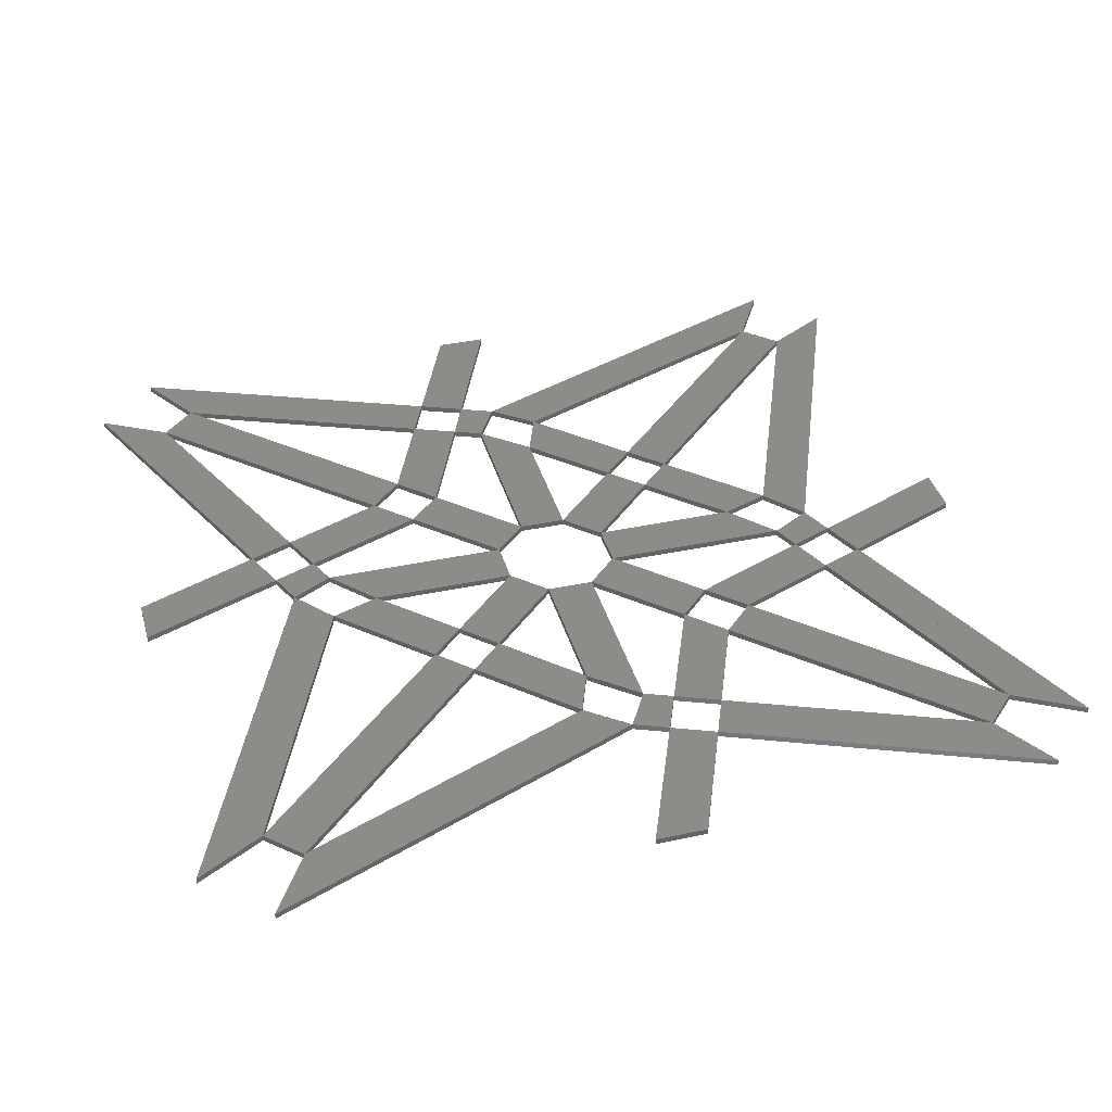
<metadata>
{"format":"stl","ext":"stl","renderer":"f3d","projection":"perspective","resolution":1024,"background":"white","views":[{"elev":37.6,"azim":164.7,"up":"+Z"}]}
</metadata>
<code>
# stl→obj: 302 verts, 1152 faces
v 231.2 177.7 0
v 231.2 167.8 0
v 229.6 174.2 0
v 229.6 172.8 0
v 228 167.8 0
v 228 180.5 0
v 231.2 177.7 0.4
v 231.2 167.8 0.4
v 228 167.8 0.4
v 228 180.5 0.4
v 229.6 174.2 0.4
v 229.6 172.8 0.4
v 228 150.3 0
v 228 160.1 0
v 229.6 153.8 0
v 229.6 155.2 0
v 231.2 160.1 0
v 231.2 147.5 0
v 228 150.3 0.4
v 228 160.1 0.4
v 231.2 160.1 0.4
v 231.2 147.5 0.4
v 229.6 153.8 0.4
v 229.6 155.2 0.4
v 252.8 189.4 0
v 232.4 181 0
v 243.9 187.5 0
v 241.2 186.3 0
v 229.6 183.3 0
v 255.4 194 0
v 241.2 186.4 0
v 252.8 189.4 0.4
v 232.4 181 0.4
v 229.6 183.3 0.4
v 255.4 194 0.4
v 243.9 187.5 0.4
v 241.2 186.3 0.4
v 241.2 186.4 0.4
v 236.1 172.8 0
v 234.8 176.4 0
v 234.3 176.9 0
v 238.4 175 0
v 236.1 172.8 0.4
v 238.4 175 0.4
v 234.8 176.4 0.4
v 234.3 176.9 0.4
v 240.7 172.8 0
v 246.6 166.8 0
v 242.5 168.7 0
v 242 169.2 0
v 243.3 165.6 0
v 242.5 168.6 0
v 238.4 170.5 0
v 240.7 172.8 0.4
v 246.6 166.8 0.4
v 243.3 165.6 0.4
v 238.4 170.5 0.4
v 242.5 168.7 0.4
v 242 169.2 0.4
v 242.5 168.6 0.4
v 255.1 187.2 0
v 252 175.6 0
v 253.1 178.3 0
v 259.6 189.8 0
v 248.9 164 0
v 255.1 187.2 0.4
v 259.6 189.8 0.4
v 248.9 164 0.4
v 252 175.6 0.4
v 253.1 178.3 0.4
v 233.5 165.6 0
v 238.4 164 0
v 239.8 164 0
v 246.1 162.4 0
v 233.5 162.4 0
v 233.5 165.6 0.4
v 246.1 162.4 0.4
v 233.5 162.4 0.4
v 238.4 164 0.4
v 239.8 164 0.4
v 225.7 162.4 0
v 215.9 162.4 0
v 220.8 164 0
v 219.4 164 0
v 213.1 165.6 0
v 225.7 165.6 0
v 225.7 162.4 0.4
v 215.9 162.4 0.4
v 213.1 165.6 0.4
v 225.7 165.6 0.4
v 220.8 164 0.4
v 219.4 164 0.4
v 220.8 157.4 0
v 216.7 159.3 0
v 217.2 158.8 0
v 218.6 155.2 0
v 212.6 161.1 0
v 220.8 157.4 0.4
v 218.6 155.2 0.4
v 212.6 161.1 0.4
v 216.7 159.3 0.4
v 217.2 158.8 0.4
v 223.1 155.2 0
v 224.4 151.6 0
v 224.9 151.1 0
v 226.8 147 0
v 220.8 152.9 0
v 223.1 155.2 0.4
v 226.8 147 0.4
v 220.8 152.9 0.4
v 224.4 151.6 0.4
v 224.9 151.1 0.4
v 203.8 194 0
v 224.3 185.5 0
v 215.4 187.4 0
v 213.5 188.2 0
v 223.1 182.5 0
v 206.4 189.4 0
v 203.8 194 0.4
v 224.3 185.5 0.4
v 223.1 182.5 0.4
v 206.4 189.4 0.4
v 215.4 187.4 0.4
v 213.5 188.2 0.4
v 208.1 169.2 0
v 199.6 189.8 0
v 205.3 180.1 0
v 206.1 178.2 0
v 204.2 187.2 0
v 211.1 170.5 0
v 208.1 169.2 0.4
v 199.6 189.8 0.4
v 204.2 187.2 0.4
v 211.1 170.5 0.4
v 205.3 180.1 0.4
v 206.1 178.2 0.4
v 204.2 140.8 0
v 207.2 152.4 0
v 206.1 149.6 0
v 199.6 138.2 0
v 210.3 164 0
v 206.1 149.7 0
v 204.2 140.8 0.4
v 199.6 138.2 0.4
v 210.3 164 0.4
v 207.2 152.4 0.4
v 206.1 149.6 0.4
v 206.1 149.7 0.4
v 206.4 138.5 0
v 215.3 140.5 0
v 218 141.6 0
v 229.6 144.7 0
v 203.8 134 0
v 206.4 138.5 0.4
v 229.6 144.7 0.4
v 203.8 134 0.4
v 215.3 140.5 0.4
v 218 141.6 0.4
v 236.1 145.4 0
v 252.8 138.5 0
v 243.8 140.5 0
v 245.8 139.7 0
v 255.4 134 0
v 234.9 142.5 0
v 245.7 139.7 0
v 236.1 145.4 0.4
v 252.8 138.5 0.4
v 255.4 134 0.4
v 234.9 142.5 0.4
v 243.8 140.5 0.4
v 245.8 139.7 0.4
v 245.7 139.7 0.4
v 251.1 158.7 0
v 259.6 138.2 0
v 253.9 147.8 0
v 253.1 149.7 0
v 255.1 140.8 0
v 248.1 157.5 0
v 253.1 149.8 0
v 251.1 158.7 0.4
v 259.6 138.2 0.4
v 255.1 140.8 0.4
v 248.1 157.5 0.4
v 253.9 147.8 0.4
v 253.1 149.7 0.4
v 253.1 149.8 0.4
v 246.7 181.1 0
v 246.7 181.1 0.4
v 234.8 169.2 0
v 234.8 169.2 0.4
v 212.5 146.9 0
v 212.5 146.9 0.4
v 224.4 158.8 0
v 224.4 158.8 0.4
v 231.3 134 0
v 231.6 138.8 0
v 231.4 138.2 0
v 227.9 134 0
v 231.9 143.7 0
v 231.3 134 0.4
v 227.9 134 0.4
v 231.9 143.7 0.4
v 231.6 138.8 0.4
v 231.4 138.2 0.4
v 259.6 162.2 0
v 255.4 162.2 0
v 254.7 162 0
v 249.9 161.7 0
v 255.3 162.2 0
v 259.6 165.7 0
v 259.6 162.2 0.4
v 249.9 161.7 0.4
v 259.6 165.7 0.4
v 255.4 162.2 0.4
v 254.7 162 0.4
v 255.3 162.2 0.4
v 199.6 165.7 0
v 203.9 165.7 0
v 204.5 166 0
v 209.3 166.3 0
v 199.6 162.2 0
v 199.6 165.7 0.4
v 209.3 166.3 0.4
v 199.6 162.2 0.4
v 203.9 165.7 0.4
v 204.5 166 0.4
v 227.9 194 0
v 227.6 189.1 0
v 227.8 189.7 0
v 231.3 194 0
v 227.3 184.2 0
v 227.9 194 0.4
v 231.3 194 0.4
v 227.3 184.2 0.4
v 227.6 189.1 0.4
v 227.8 189.7 0.4
v 218 173.3 0
v 215.1 170.4 0
v 215.8 170.7 0
v 220.4 170.9 0
v 215.2 170.4 0
v 212.3 167.5 0
v 218 173.3 0.4
v 220.4 170.9 0.4
v 212.3 167.5 0.4
v 215.1 170.4 0.4
v 215.8 170.7 0.4
v 215.2 170.4 0.4
v 220.3 175.6 0
v 222.9 177.8 0
v 223.2 178.4 0
v 226.1 181.3 0
v 222.7 173.1 0
v 220.3 175.6 0.4
v 226.1 181.3 0.4
v 222.7 173.1 0.4
v 222.9 177.8 0.4
v 223.2 178.4 0.4
v 239 152.4 0
v 236.3 150.1 0
v 236 149.5 0
v 233.1 146.7 0
v 236.5 154.8 0
v 239 152.4 0.4
v 233.1 146.7 0.4
v 236.5 154.8 0.4
v 236.3 150.1 0.4
v 236 149.5 0.4
v 241.2 154.6 0
v 244.1 157.5 0
v 243.5 157.3 0
v 238.8 157.1 0
v 246.9 160.4 0
v 241.2 154.6 0.4
v 238.8 157.1 0.4
v 246.9 160.4 0.4
v 244.1 157.5 0.4
v 243.5 157.3 0.4
v 212.2 181.4 0
v 212.2 181.4 0.4
v 224.2 169.4 0
v 224.2 169.4 0.4
v 235 158.6 0
v 235 158.6 0.4
v 247 146.6 0
v 247 146.6 0.4
v 211.2 165.9 0
v 211.3 165.7 0
v 211.2 165.9 0.4
v 211.3 165.7 0.4
v 248 162 0
v 247.9 162.2 0
v 248 162 0.4
v 247.9 162.2 0.4
v 231.4 145.7 0
v 231.6 145.6 0
v 231.4 145.7 0.4
v 231.6 145.6 0.4
v 227.8 182.3 0
v 227.7 182.4 0
v 227.8 182.3 0.4
v 227.7 182.4 0.4
f 1 2 3
f 2 4 3
f 2 5 4
f 5 3 4
f 5 6 3
f 6 4 3
f 6 1 4
f 1 3 4
f 2 1 7
f 8 2 7
f 5 2 8
f 9 5 8
f 6 5 9
f 10 6 9
f 1 6 10
f 7 1 10
f 3 4 11
f 4 12 11
f 4 3 12
f 3 11 12
f 3 4 11
f 4 12 11
f 4 3 12
f 3 11 12
f 8 7 11
f 12 8 11
f 9 8 12
f 11 9 12
f 10 9 11
f 12 10 11
f 7 10 12
f 11 7 12
f 13 14 15
f 14 16 15
f 14 17 16
f 17 15 16
f 17 18 15
f 18 16 15
f 18 13 16
f 13 15 16
f 14 13 19
f 20 14 19
f 17 14 20
f 21 17 20
f 18 17 21
f 22 18 21
f 13 18 22
f 19 13 22
f 15 16 23
f 16 24 23
f 16 15 24
f 15 23 24
f 15 16 23
f 16 24 23
f 16 15 24
f 15 23 24
f 20 19 23
f 24 20 23
f 21 20 24
f 23 21 24
f 22 21 23
f 24 22 23
f 19 22 24
f 23 19 24
f 25 26 27
f 26 28 27
f 26 29 28
f 29 27 28
f 29 30 27
f 30 31 27
f 30 25 31
f 25 27 31
f 26 25 32
f 33 26 32
f 29 26 33
f 34 29 33
f 30 29 34
f 35 30 34
f 25 30 35
f 32 25 35
f 27 28 36
f 28 37 36
f 28 27 37
f 27 36 37
f 27 31 36
f 31 38 36
f 31 27 38
f 27 36 38
f 33 32 36
f 37 33 36
f 34 33 37
f 36 34 37
f 35 34 36
f 38 35 36
f 32 35 38
f 36 32 38
f 39 1 40
f 1 41 40
f 1 26 41
f 26 40 41
f 26 42 40
f 42 41 40
f 42 39 41
f 39 40 41
f 1 39 43
f 7 1 43
f 26 1 7
f 33 26 7
f 42 26 33
f 44 42 33
f 39 42 44
f 43 39 44
f 40 41 45
f 41 46 45
f 41 40 46
f 40 45 46
f 40 41 45
f 41 46 45
f 41 40 46
f 40 45 46
f 7 43 45
f 46 7 45
f 33 7 46
f 45 33 46
f 44 33 45
f 46 44 45
f 43 44 46
f 45 43 46
f 47 48 49
f 48 50 49
f 48 51 50
f 51 52 50
f 51 53 52
f 53 50 52
f 53 47 50
f 47 49 50
f 48 47 54
f 55 48 54
f 51 48 55
f 56 51 55
f 53 51 56
f 57 53 56
f 47 53 57
f 54 47 57
f 49 50 58
f 50 59 58
f 50 52 59
f 52 60 59
f 52 50 60
f 50 59 60
f 50 49 59
f 49 58 59
f 55 54 58
f 59 55 58
f 56 55 59
f 60 56 59
f 57 56 60
f 59 57 60
f 54 57 59
f 58 54 59
f 48 61 62
f 61 63 62
f 61 64 63
f 64 62 63
f 64 65 62
f 65 63 62
f 65 48 63
f 48 62 63
f 61 48 55
f 66 61 55
f 64 61 66
f 67 64 66
f 65 64 67
f 68 65 67
f 48 65 68
f 55 48 68
f 62 63 69
f 63 70 69
f 63 62 70
f 62 69 70
f 62 63 69
f 63 70 69
f 63 62 70
f 62 69 70
f 66 55 69
f 70 66 69
f 67 66 70
f 69 67 70
f 68 67 69
f 70 68 69
f 55 68 70
f 69 55 70
f 71 51 72
f 51 73 72
f 51 74 73
f 74 72 73
f 74 75 72
f 75 73 72
f 75 71 73
f 71 72 73
f 51 71 76
f 56 51 76
f 74 51 56
f 77 74 56
f 75 74 77
f 78 75 77
f 71 75 78
f 76 71 78
f 72 73 79
f 73 80 79
f 73 72 80
f 72 79 80
f 72 73 79
f 73 80 79
f 73 72 80
f 72 79 80
f 56 76 79
f 80 56 79
f 77 56 80
f 79 77 80
f 78 77 79
f 80 78 79
f 76 78 80
f 79 76 80
f 81 82 83
f 82 84 83
f 82 85 84
f 85 83 84
f 85 86 83
f 86 84 83
f 86 81 84
f 81 83 84
f 82 81 87
f 88 82 87
f 85 82 88
f 89 85 88
f 86 85 89
f 90 86 89
f 81 86 90
f 87 81 90
f 83 84 91
f 84 92 91
f 84 83 92
f 83 91 92
f 83 84 91
f 84 92 91
f 84 83 92
f 83 91 92
f 88 87 91
f 92 88 91
f 89 88 92
f 91 89 92
f 90 89 91
f 92 90 91
f 87 90 92
f 91 87 92
f 82 93 94
f 93 95 94
f 93 96 95
f 96 94 95
f 96 97 94
f 97 95 94
f 97 82 95
f 82 94 95
f 93 82 88
f 98 93 88
f 96 93 98
f 99 96 98
f 97 96 99
f 100 97 99
f 82 97 100
f 88 82 100
f 94 95 101
f 95 102 101
f 95 94 102
f 94 101 102
f 94 95 101
f 95 102 101
f 95 94 102
f 94 101 102
f 98 88 101
f 102 98 101
f 99 98 102
f 101 99 102
f 100 99 101
f 102 100 101
f 88 100 102
f 101 88 102
f 103 13 104
f 13 105 104
f 13 106 105
f 106 104 105
f 106 107 104
f 107 105 104
f 107 103 105
f 103 104 105
f 13 103 108
f 19 13 108
f 106 13 19
f 109 106 19
f 107 106 109
f 110 107 109
f 103 107 110
f 108 103 110
f 104 105 111
f 105 112 111
f 105 104 112
f 104 111 112
f 104 105 111
f 105 112 111
f 105 104 112
f 104 111 112
f 19 108 111
f 112 19 111
f 109 19 112
f 111 109 112
f 110 109 111
f 112 110 111
f 108 110 112
f 111 108 112
f 113 114 115
f 114 116 115
f 114 117 116
f 117 115 116
f 117 118 115
f 118 116 115
f 118 113 116
f 113 115 116
f 114 113 119
f 120 114 119
f 117 114 120
f 121 117 120
f 118 117 121
f 122 118 121
f 113 118 122
f 119 113 122
f 115 116 123
f 116 124 123
f 116 115 124
f 115 123 124
f 115 116 123
f 116 124 123
f 116 115 124
f 115 123 124
f 120 119 123
f 124 120 123
f 121 120 124
f 123 121 124
f 122 121 123
f 124 122 123
f 119 122 124
f 123 119 124
f 125 126 127
f 126 128 127
f 126 129 128
f 129 127 128
f 129 130 127
f 130 128 127
f 130 125 128
f 125 127 128
f 126 125 131
f 132 126 131
f 129 126 132
f 133 129 132
f 130 129 133
f 134 130 133
f 125 130 134
f 131 125 134
f 127 128 135
f 128 136 135
f 128 127 136
f 127 135 136
f 127 128 135
f 128 136 135
f 128 127 136
f 127 135 136
f 132 131 135
f 136 132 135
f 133 132 136
f 135 133 136
f 134 133 135
f 136 134 135
f 131 134 136
f 135 131 136
f 97 137 138
f 137 139 138
f 137 140 139
f 140 138 139
f 140 141 138
f 141 142 138
f 141 97 142
f 97 138 142
f 137 97 100
f 143 137 100
f 140 137 143
f 144 140 143
f 141 140 144
f 145 141 144
f 97 141 145
f 100 97 145
f 138 139 146
f 139 147 146
f 139 138 147
f 138 146 147
f 138 142 146
f 142 148 146
f 142 138 148
f 138 146 148
f 143 100 146
f 147 143 146
f 144 143 147
f 146 144 147
f 145 144 146
f 148 145 146
f 100 145 148
f 146 100 148
f 149 106 150
f 106 151 150
f 106 152 151
f 152 150 151
f 152 153 150
f 153 151 150
f 153 149 151
f 149 150 151
f 106 149 154
f 109 106 154
f 152 106 109
f 155 152 109
f 153 152 155
f 156 153 155
f 149 153 156
f 154 149 156
f 150 151 157
f 151 158 157
f 151 150 158
f 150 157 158
f 150 151 157
f 151 158 157
f 151 150 158
f 150 157 158
f 109 154 157
f 158 109 157
f 155 109 158
f 157 155 158
f 156 155 157
f 158 156 157
f 154 156 158
f 157 154 158
f 159 160 161
f 160 162 161
f 160 163 162
f 163 161 162
f 163 164 161
f 164 165 161
f 164 159 165
f 159 161 165
f 160 159 166
f 167 160 166
f 163 160 167
f 168 163 167
f 164 163 168
f 169 164 168
f 159 164 169
f 166 159 169
f 161 162 170
f 162 171 170
f 162 161 171
f 161 170 171
f 161 165 170
f 165 172 170
f 165 161 172
f 161 170 172
f 167 166 170
f 171 167 170
f 168 167 171
f 170 168 171
f 169 168 170
f 172 169 170
f 166 169 172
f 170 166 172
f 173 174 175
f 174 176 175
f 174 177 176
f 177 175 176
f 177 178 175
f 178 179 175
f 178 173 179
f 173 175 179
f 174 173 180
f 181 174 180
f 177 174 181
f 182 177 181
f 178 177 182
f 183 178 182
f 173 178 183
f 180 173 183
f 175 176 184
f 176 185 184
f 176 175 185
f 175 184 185
f 175 179 184
f 179 186 184
f 179 175 186
f 175 184 186
f 181 180 184
f 185 181 184
f 182 181 185
f 184 182 185
f 183 182 184
f 186 183 184
f 180 183 186
f 184 180 186
f 42 25 187
f 25 187 187
f 25 61 187
f 61 187 187
f 61 47 187
f 47 187 187
f 47 42 187
f 42 187 187
f 25 42 44
f 32 25 44
f 61 25 32
f 66 61 32
f 47 61 66
f 54 47 66
f 42 47 54
f 44 42 54
f 187 187 188
f 187 188 188
f 187 187 188
f 187 188 188
f 187 187 188
f 187 188 188
f 187 187 188
f 187 188 188
f 32 44 188
f 188 32 188
f 66 32 188
f 188 66 188
f 54 66 188
f 188 54 188
f 44 54 188
f 188 44 188
f 2 39 189
f 39 189 189
f 39 53 189
f 53 189 189
f 53 71 189
f 71 189 189
f 71 2 189
f 2 189 189
f 39 2 8
f 43 39 8
f 53 39 43
f 57 53 43
f 71 53 57
f 76 71 57
f 2 71 76
f 8 2 76
f 189 189 190
f 189 190 190
f 189 189 190
f 189 190 190
f 189 189 190
f 189 190 190
f 189 189 190
f 189 190 190
f 43 8 190
f 190 43 190
f 57 43 190
f 190 57 190
f 76 57 190
f 190 76 190
f 8 76 190
f 190 8 190
f 137 96 191
f 96 191 191
f 96 107 191
f 107 191 191
f 107 149 191
f 149 191 191
f 149 137 191
f 137 191 191
f 96 137 143
f 99 96 143
f 107 96 99
f 110 107 99
f 149 107 110
f 154 149 110
f 137 149 154
f 143 137 154
f 191 191 192
f 191 192 192
f 191 191 192
f 191 192 192
f 191 191 192
f 191 192 192
f 191 191 192
f 191 192 192
f 99 143 192
f 192 99 192
f 110 99 192
f 192 110 192
f 154 110 192
f 192 154 192
f 143 154 192
f 192 143 192
f 14 103 193
f 103 193 193
f 103 93 193
f 93 193 193
f 93 81 193
f 81 193 193
f 81 14 193
f 14 193 193
f 103 14 20
f 108 103 20
f 93 103 108
f 98 93 108
f 81 93 98
f 87 81 98
f 14 81 87
f 20 14 87
f 193 193 194
f 193 194 194
f 193 193 194
f 193 194 194
f 193 193 194
f 193 194 194
f 193 193 194
f 193 194 194
f 108 20 194
f 194 108 194
f 98 108 194
f 194 98 194
f 87 98 194
f 194 87 194
f 20 87 194
f 194 20 194
f 164 195 196
f 195 197 196
f 195 198 197
f 198 196 197
f 198 199 196
f 199 197 196
f 199 164 197
f 164 196 197
f 195 164 169
f 200 195 169
f 198 195 200
f 201 198 200
f 199 198 201
f 202 199 201
f 164 199 202
f 169 164 202
f 196 197 203
f 197 204 203
f 197 196 204
f 196 203 204
f 196 197 203
f 197 204 203
f 197 196 204
f 196 203 204
f 200 169 203
f 204 200 203
f 201 200 204
f 203 201 204
f 202 201 203
f 204 202 203
f 169 202 204
f 203 169 204
f 205 173 206
f 173 207 206
f 173 208 207
f 208 209 207
f 208 210 209
f 210 207 209
f 210 205 207
f 205 206 207
f 173 205 211
f 180 173 211
f 208 173 180
f 212 208 180
f 210 208 212
f 213 210 212
f 205 210 213
f 211 205 213
f 206 207 214
f 207 215 214
f 207 209 215
f 209 216 215
f 209 207 216
f 207 215 216
f 207 206 215
f 206 214 215
f 180 211 214
f 215 180 214
f 212 180 215
f 216 212 215
f 213 212 216
f 215 213 216
f 211 213 215
f 214 211 215
f 217 125 218
f 125 219 218
f 125 220 219
f 220 218 219
f 220 221 218
f 221 219 218
f 221 217 219
f 217 218 219
f 125 217 222
f 131 125 222
f 220 125 131
f 223 220 131
f 221 220 223
f 224 221 223
f 217 221 224
f 222 217 224
f 218 219 225
f 219 226 225
f 219 218 226
f 218 225 226
f 218 219 225
f 219 226 225
f 219 218 226
f 218 225 226
f 131 222 225
f 226 131 225
f 223 131 226
f 225 223 226
f 224 223 225
f 226 224 225
f 222 224 226
f 225 222 226
f 114 227 228
f 227 229 228
f 227 230 229
f 230 228 229
f 230 231 228
f 231 229 228
f 231 114 229
f 114 228 229
f 227 114 120
f 232 227 120
f 230 227 232
f 233 230 232
f 231 230 233
f 234 231 233
f 114 231 234
f 120 114 234
f 228 229 235
f 229 236 235
f 229 228 236
f 228 235 236
f 228 229 235
f 229 236 235
f 229 228 236
f 228 235 236
f 232 120 235
f 236 232 235
f 233 232 236
f 235 233 236
f 234 233 235
f 236 234 235
f 120 234 236
f 235 120 236
f 130 237 238
f 237 239 238
f 237 240 239
f 240 241 239
f 240 242 241
f 242 239 241
f 242 130 239
f 130 238 239
f 237 130 134
f 243 237 134
f 240 237 243
f 244 240 243
f 242 240 244
f 245 242 244
f 130 242 245
f 134 130 245
f 238 239 246
f 239 247 246
f 239 241 247
f 241 248 247
f 241 239 248
f 239 247 248
f 239 238 247
f 238 246 247
f 243 134 246
f 247 243 246
f 244 243 247
f 248 244 247
f 245 244 248
f 247 245 248
f 134 245 247
f 246 134 247
f 249 117 250
f 117 251 250
f 117 252 251
f 252 250 251
f 252 253 250
f 253 251 250
f 253 249 251
f 249 250 251
f 117 249 254
f 121 117 254
f 252 117 121
f 255 252 121
f 253 252 255
f 256 253 255
f 249 253 256
f 254 249 256
f 250 251 257
f 251 258 257
f 251 250 258
f 250 257 258
f 250 251 257
f 251 258 257
f 251 250 258
f 250 257 258
f 121 254 257
f 258 121 257
f 255 121 258
f 257 255 258
f 256 255 257
f 258 256 257
f 254 256 258
f 257 254 258
f 259 159 260
f 159 261 260
f 159 262 261
f 262 260 261
f 262 263 260
f 263 261 260
f 263 259 261
f 259 260 261
f 159 259 264
f 166 159 264
f 262 159 166
f 265 262 166
f 263 262 265
f 266 263 265
f 259 263 266
f 264 259 266
f 260 261 267
f 261 268 267
f 261 260 268
f 260 267 268
f 260 261 267
f 261 268 267
f 261 260 268
f 260 267 268
f 166 264 267
f 268 166 267
f 265 166 268
f 267 265 268
f 266 265 267
f 268 266 267
f 264 266 268
f 267 264 268
f 178 269 270
f 269 271 270
f 269 272 271
f 272 270 271
f 272 273 270
f 273 271 270
f 273 178 271
f 178 270 271
f 269 178 183
f 274 269 183
f 272 269 274
f 275 272 274
f 273 272 275
f 276 273 275
f 178 273 276
f 183 178 276
f 270 271 277
f 271 278 277
f 271 270 278
f 270 277 278
f 270 271 277
f 271 278 277
f 271 270 278
f 270 277 278
f 274 183 277
f 278 274 277
f 275 274 278
f 277 275 278
f 276 275 277
f 278 276 277
f 183 276 278
f 277 183 278
f 118 249 279
f 249 279 279
f 249 237 279
f 237 279 279
f 237 129 279
f 129 279 279
f 129 118 279
f 118 279 279
f 249 118 122
f 254 249 122
f 237 249 254
f 243 237 254
f 129 237 243
f 133 129 243
f 118 129 133
f 122 118 133
f 279 279 280
f 279 280 280
f 279 279 280
f 279 280 280
f 279 279 280
f 279 280 280
f 279 279 280
f 279 280 280
f 254 122 280
f 280 254 280
f 243 254 280
f 280 243 280
f 133 243 280
f 280 133 280
f 122 133 280
f 280 122 280
f 253 5 281
f 5 281 281
f 5 86 281
f 86 281 281
f 86 240 281
f 240 281 281
f 240 253 281
f 253 281 281
f 5 253 256
f 9 5 256
f 86 5 9
f 90 86 9
f 240 86 90
f 244 240 90
f 253 240 244
f 256 253 244
f 281 281 282
f 281 282 282
f 281 281 282
f 281 282 282
f 281 281 282
f 281 282 282
f 281 281 282
f 281 282 282
f 9 256 282
f 282 9 282
f 90 9 282
f 282 90 282
f 244 90 282
f 282 244 282
f 256 244 282
f 282 256 282
f 263 17 283
f 17 283 283
f 17 75 283
f 75 283 283
f 75 272 283
f 272 283 283
f 272 263 283
f 263 283 283
f 17 263 266
f 21 17 266
f 75 17 21
f 78 75 21
f 272 75 78
f 275 272 78
f 263 272 275
f 266 263 275
f 283 283 284
f 283 284 284
f 283 283 284
f 283 284 284
f 283 283 284
f 283 284 284
f 283 283 284
f 283 284 284
f 21 266 284
f 284 21 284
f 78 21 284
f 284 78 284
f 275 78 284
f 284 275 284
f 266 275 284
f 284 266 284
f 160 259 285
f 259 285 285
f 259 269 285
f 269 285 285
f 269 177 285
f 177 285 285
f 177 160 285
f 160 285 285
f 259 160 167
f 264 259 167
f 269 259 264
f 274 269 264
f 177 269 274
f 182 177 274
f 160 177 182
f 167 160 182
f 285 285 286
f 285 286 286
f 285 285 286
f 285 286 286
f 285 285 286
f 285 286 286
f 285 285 286
f 285 286 286
f 264 167 286
f 286 264 286
f 274 264 286
f 286 274 286
f 182 274 286
f 286 182 286
f 167 182 286
f 286 167 286
f 242 85 287
f 85 288 287
f 85 141 288
f 141 287 288
f 141 220 287
f 220 288 287
f 220 242 288
f 242 287 288
f 85 242 245
f 89 85 245
f 141 85 89
f 145 141 89
f 220 141 145
f 223 220 145
f 242 220 223
f 245 242 223
f 287 288 289
f 288 290 289
f 288 287 290
f 287 289 290
f 287 288 289
f 288 290 289
f 288 287 290
f 287 289 290
f 89 245 289
f 290 89 289
f 145 89 290
f 289 145 290
f 223 145 289
f 290 223 289
f 245 223 290
f 289 245 290
f 65 208 291
f 208 292 291
f 208 273 292
f 273 291 292
f 273 74 291
f 74 292 291
f 74 65 292
f 65 291 292
f 208 65 68
f 212 208 68
f 273 208 212
f 276 273 212
f 74 273 276
f 77 74 276
f 65 74 77
f 68 65 77
f 291 292 293
f 292 294 293
f 292 291 294
f 291 293 294
f 291 292 293
f 292 294 293
f 292 291 294
f 291 293 294
f 212 68 293
f 294 212 293
f 276 212 294
f 293 276 294
f 77 276 293
f 294 77 293
f 68 77 294
f 293 68 294
f 199 152 295
f 152 296 295
f 152 18 296
f 18 295 296
f 18 262 295
f 262 296 295
f 262 199 296
f 199 295 296
f 152 199 202
f 155 152 202
f 18 152 155
f 22 18 155
f 262 18 22
f 265 262 22
f 199 262 265
f 202 199 265
f 295 296 297
f 296 298 297
f 296 295 298
f 295 297 298
f 295 296 297
f 296 298 297
f 296 295 298
f 295 297 298
f 155 202 297
f 298 155 297
f 22 155 298
f 297 22 298
f 265 22 297
f 298 265 297
f 202 265 298
f 297 202 298
f 6 252 299
f 252 300 299
f 252 231 300
f 231 299 300
f 231 29 299
f 29 300 299
f 29 6 300
f 6 299 300
f 252 6 10
f 255 252 10
f 231 252 255
f 234 231 255
f 29 231 234
f 34 29 234
f 6 29 34
f 10 6 34
f 299 300 301
f 300 302 301
f 300 299 302
f 299 301 302
f 299 300 301
f 300 302 301
f 300 299 302
f 299 301 302
f 255 10 301
f 302 255 301
f 234 255 302
f 301 234 302
f 34 234 301
f 302 34 301
f 10 34 302
f 301 10 302

</code>
